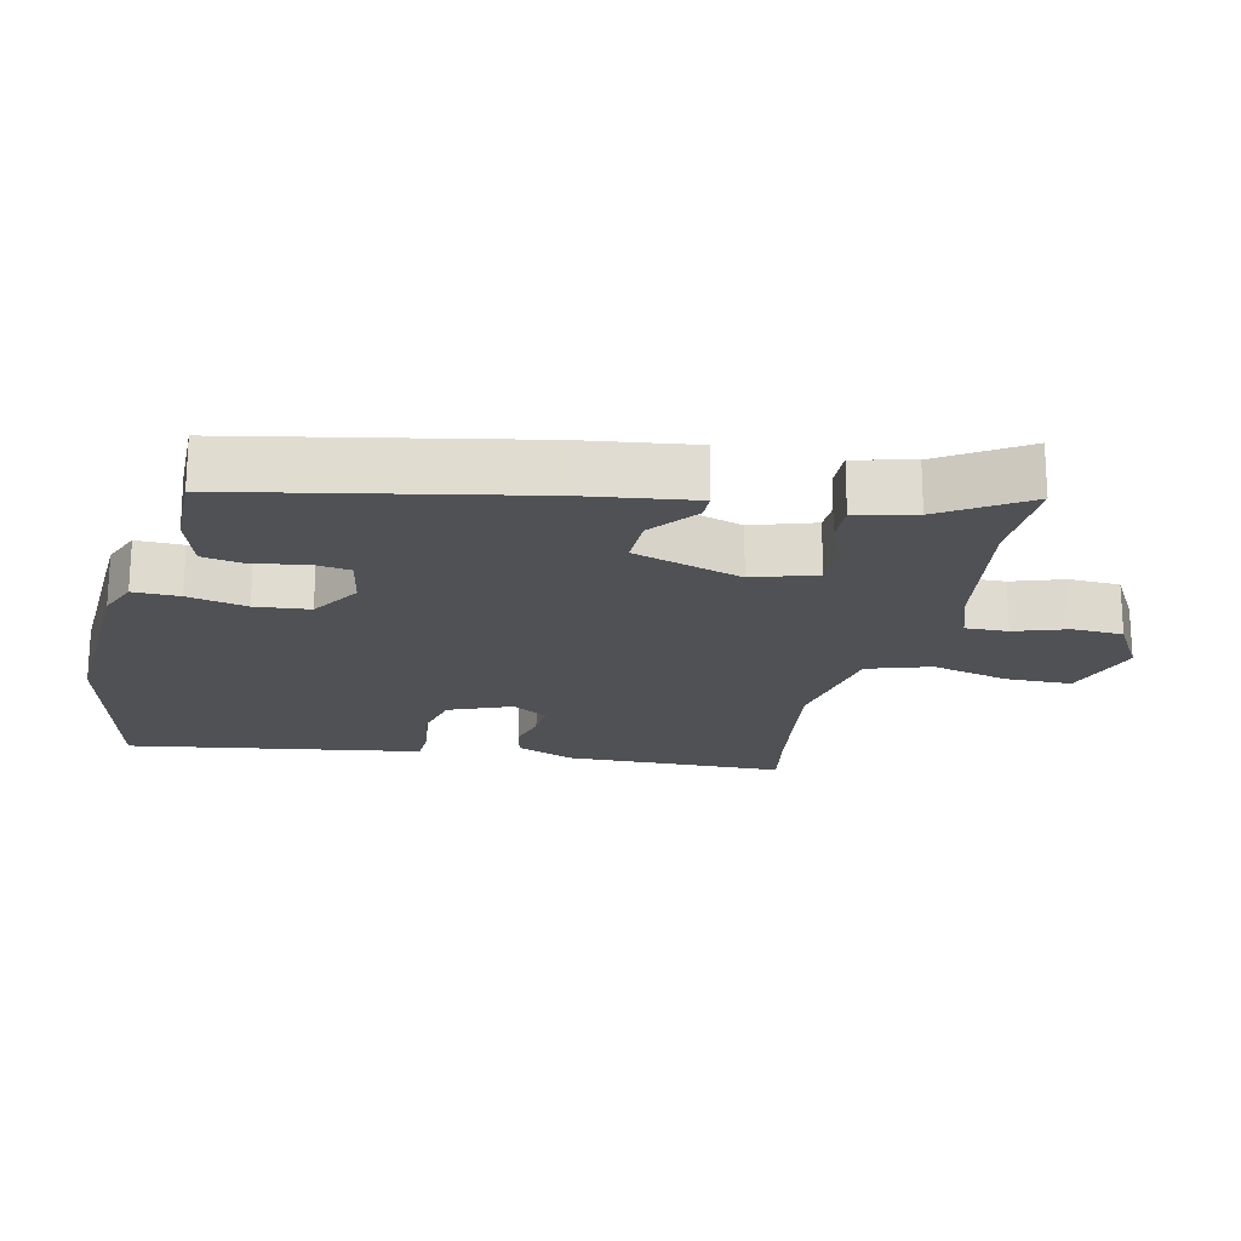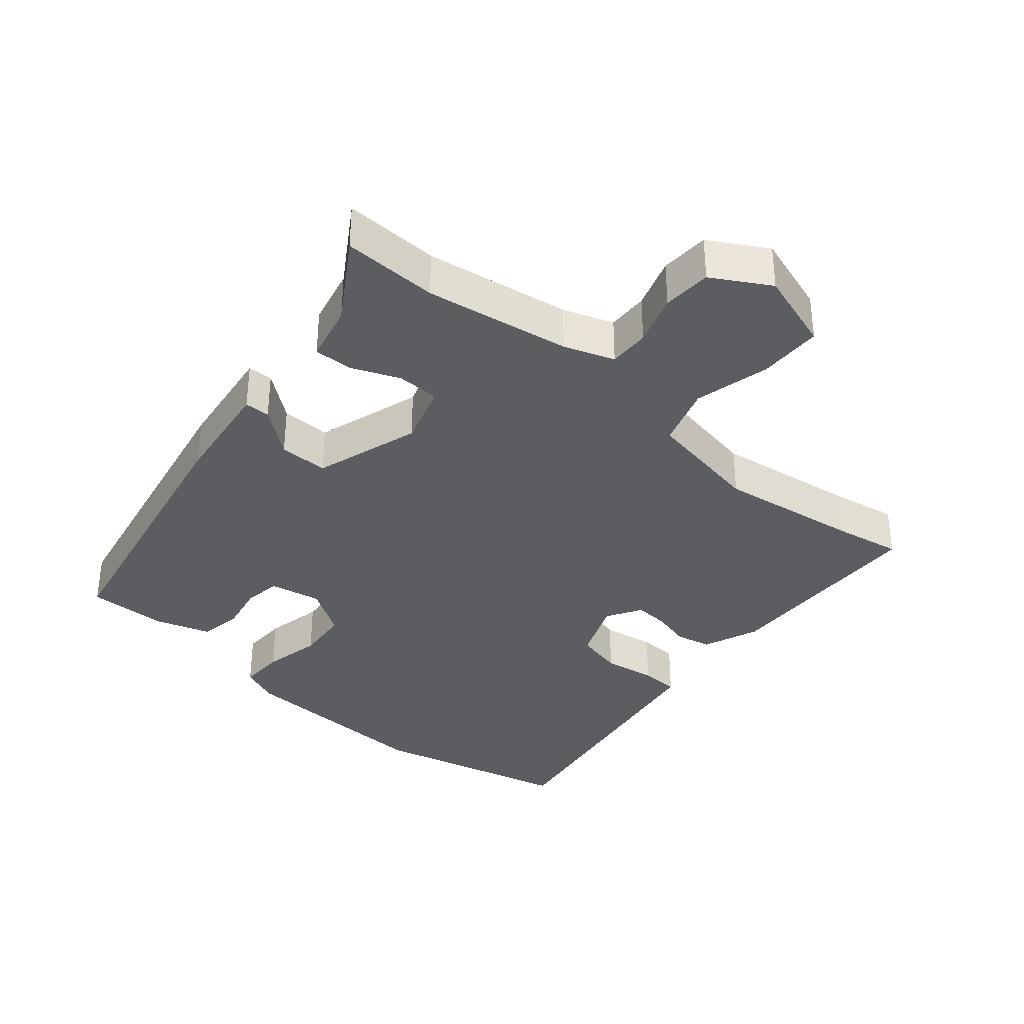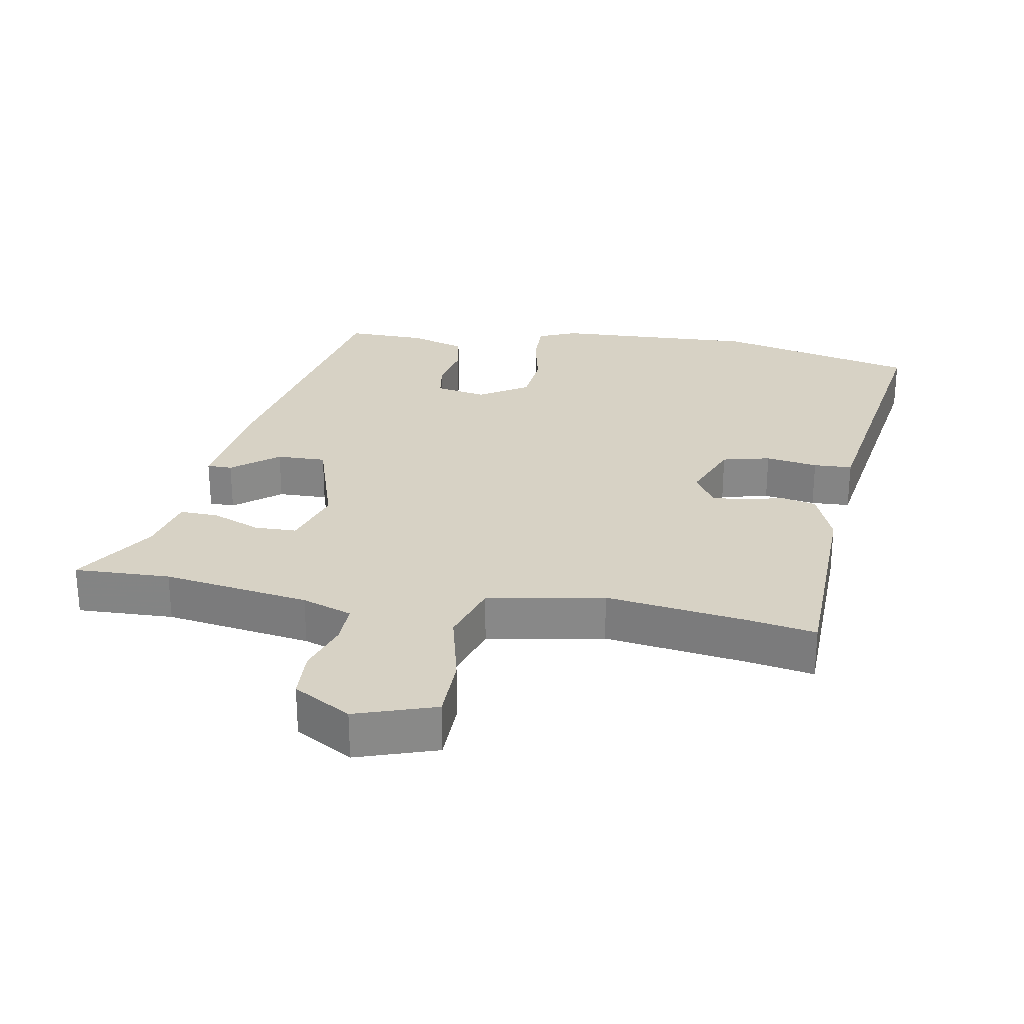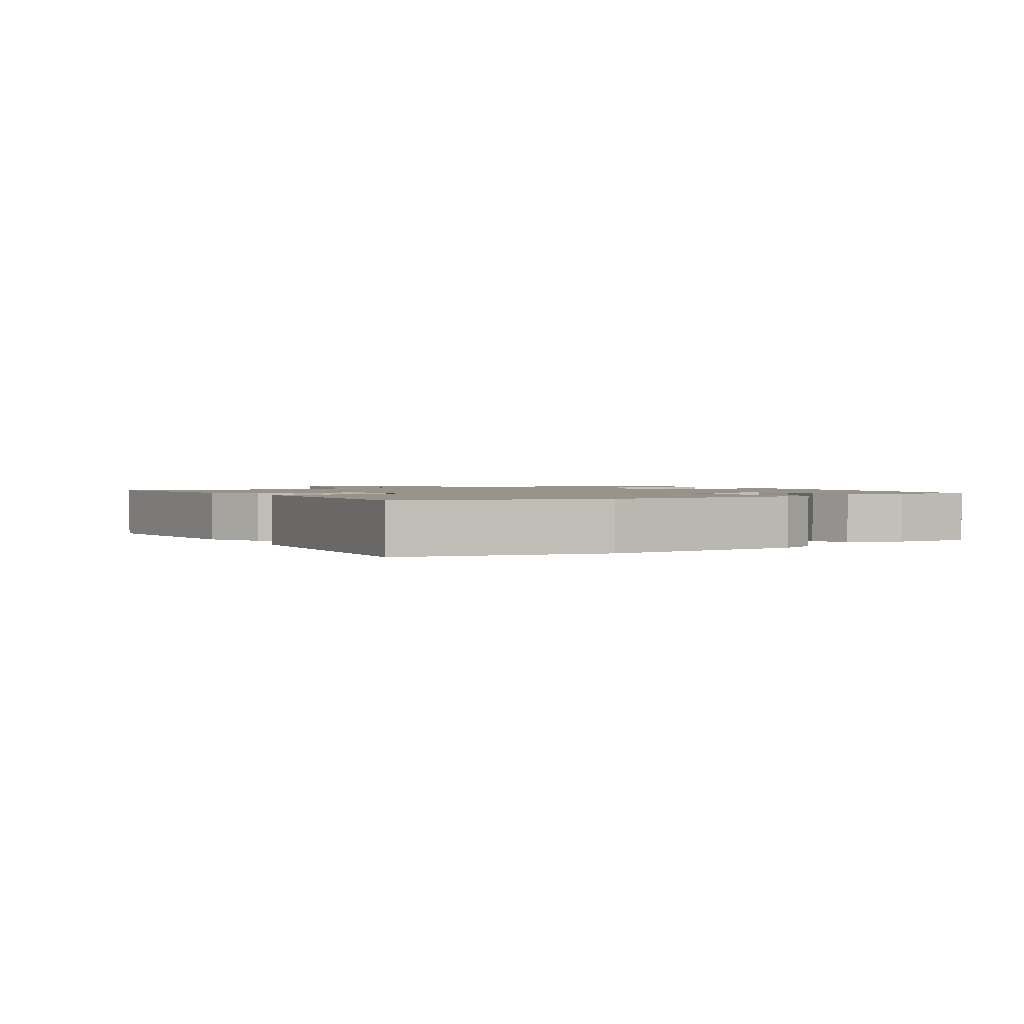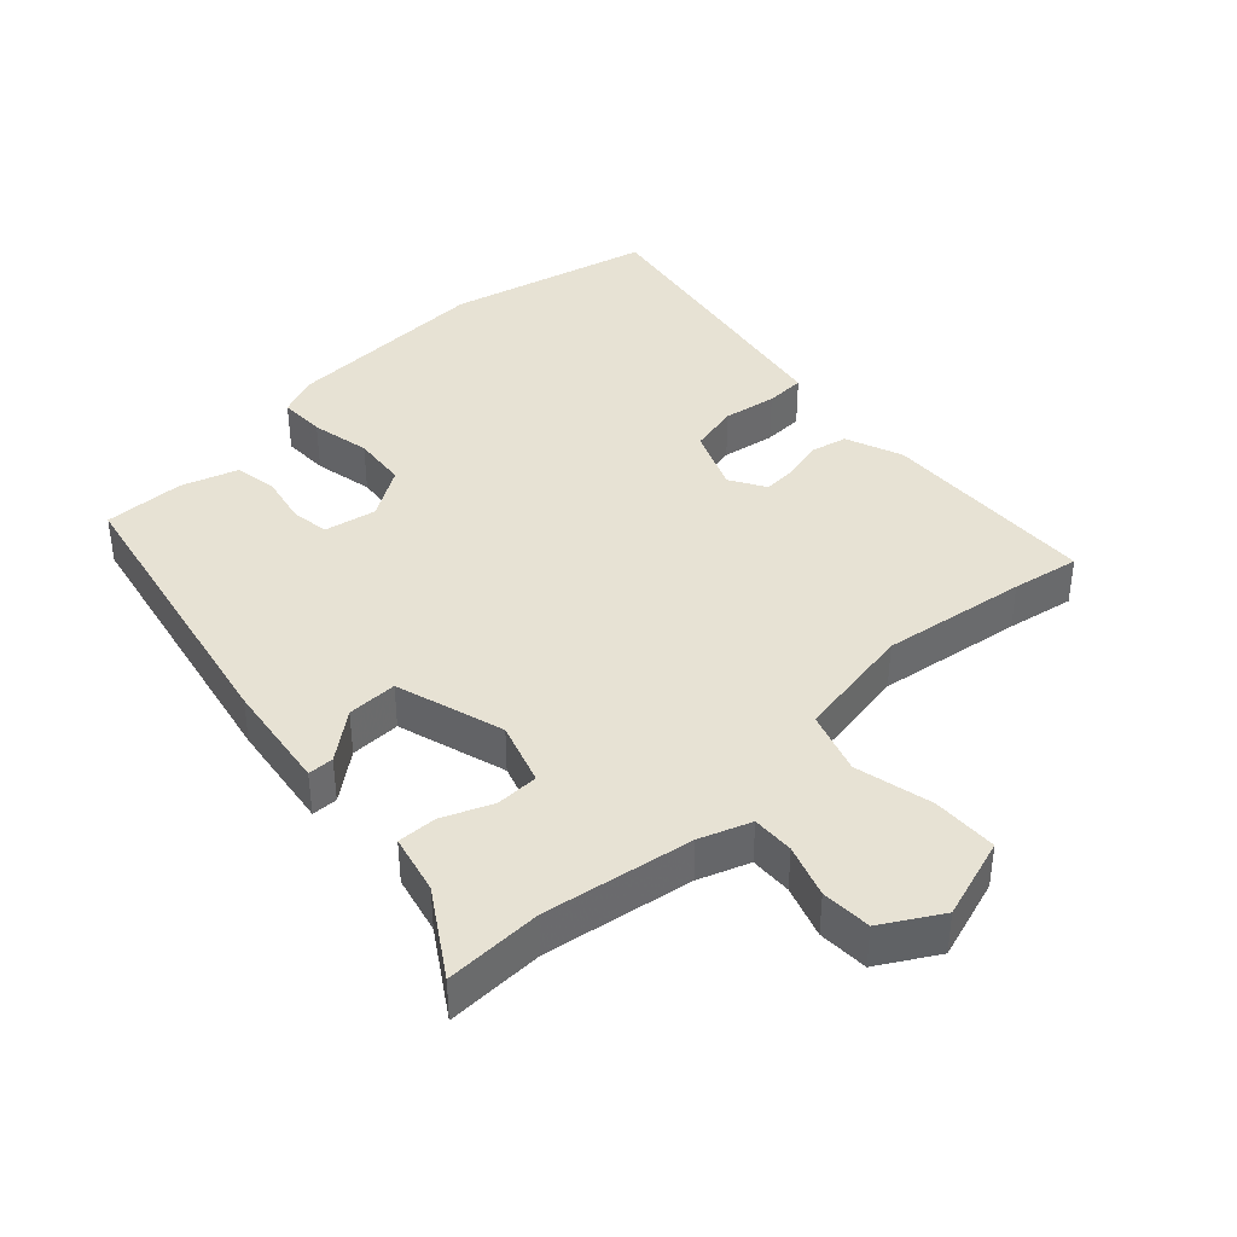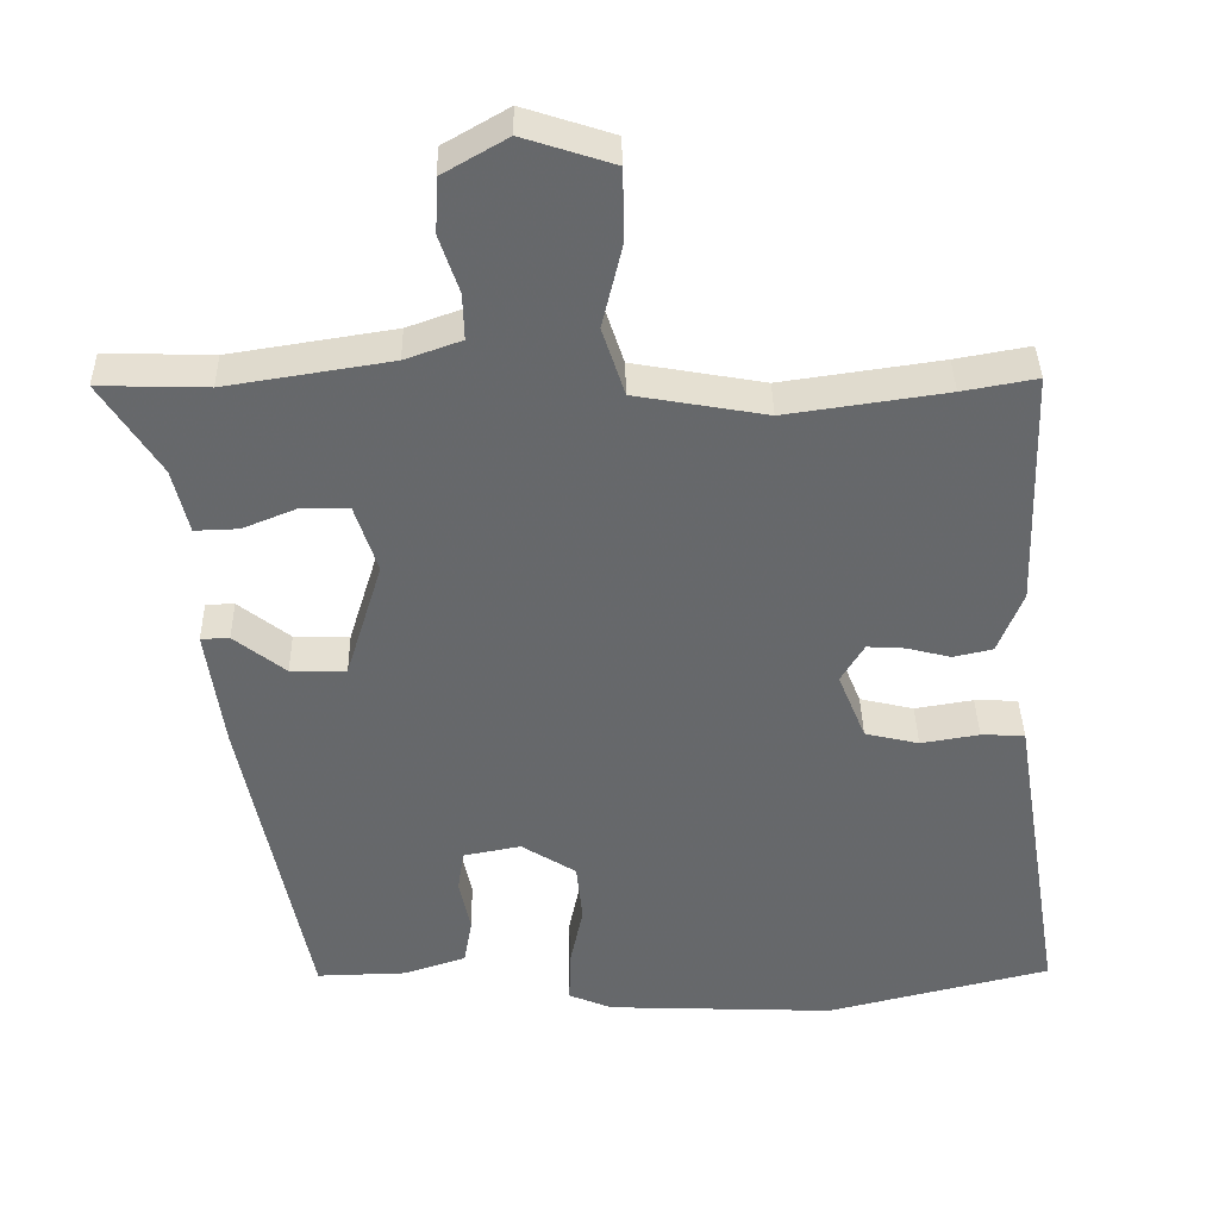
<metadata>
{"format":"obj","ext":"obj","renderer":"f3d","projection":"perspective","resolution":1024,"background":"white","views":[{"elev":-20.0,"azim":-103.1,"up":"+Y"},{"elev":-35.6,"azim":-40.7,"up":"+Y"},{"elev":27.4,"azim":9.7,"up":"+Y"},{"elev":1.4,"azim":145.8,"up":"+Y"},{"elev":40.0,"azim":-42.9,"up":"+Y"},{"elev":37.8,"azim":-1.0,"up":"+Z"}]}
</metadata>
<code>
v 0.606 0.07 -0.474
v 0.307 0.07 -0.547
v 0.003 0.07 -0.535
v -0.055 0.07 -0.511
v -0.054 0.07 -0.443
v -0.036 0.07 -0.356
v -0.044 0.07 -0.276
v -0.117 0.07 -0.23
v -0.194 0.07 -0.245
v -0.202 0.07 -0.301
v -0.187 0.07 -0.373
v -0.198 0.07 -0.436
v -0.281 0.07 -0.463
v -0.4 0.07 -0.466
v -0.487 0.07 -0.037
v -0.51 0.07 0.126
v -0.472 0.07 0.127
v -0.403 0.07 0.073
v -0.329 0.07 0.072
v -0.28 0.07 0.232
v -0.31 0.07 0.324
v -0.373 0.07 0.325
v -0.446 0.07 0.295
v -0.504 0.07 0.293
v -0.525 0.07 0.38
v -0.604 0.07 0.503
v -0.46 0.07 0.499
v -0.241 0.07 0.534
v -0.166 0.07 0.561
v -0.168 0.07 0.623
v -0.194 0.07 0.7
v -0.191 0.07 0.774
v -0.105 0.07 0.824
v 0.015 0.07 0.785
v 0.017 0.07 0.689
v -0.01 0.07 0.575
v 0.02 0.07 0.483
v 0.195 0.07 0.452
v 0.408 0.07 0.483
v 0.507 0.07 0.501
v 0.517 0.07 0.18
v 0.484 0.07 0.096
v 0.431 0.07 0.084
v 0.373 0.07 0.099
v 0.322 0.07 0.102
v 0.291 0.07 0.05
v 0.328 0.07 -0.041
v 0.4 0.07 -0.058
v 0.478 0.07 -0.045
v 0.536 0.07 -0.047
v 0.546 0.07 -0.108
v 0.606 0 -0.474
v 0.307 0 -0.547
v 0.003 0 -0.535
v -0.055 0 -0.511
v -0.054 0 -0.443
v -0.036 0 -0.356
v -0.044 0 -0.276
v -0.117 0 -0.23
v -0.194 0 -0.245
v -0.202 0 -0.301
v -0.187 0 -0.373
v -0.198 0 -0.436
v -0.281 0 -0.463
v -0.4 0 -0.466
v -0.487 0 -0.037
v -0.51 0 0.126
v -0.472 0 0.127
v -0.403 0 0.073
v -0.329 0 0.072
v -0.28 0 0.232
v -0.31 0 0.324
v -0.373 0 0.325
v -0.446 0 0.295
v -0.504 0 0.293
v -0.525 0 0.38
v -0.604 0 0.503
v -0.46 0 0.499
v -0.241 0 0.534
v -0.166 0 0.561
v -0.168 0 0.623
v -0.194 0 0.7
v -0.191 0 0.774
v -0.105 0 0.824
v 0.015 0 0.785
v 0.017 0 0.689
v -0.01 0 0.575
v 0.02 0 0.483
v 0.195 0 0.452
v 0.408 0 0.483
v 0.507 0 0.501
v 0.517 0 0.18
v 0.484 0 0.096
v 0.431 0 0.084
v 0.373 0 0.099
v 0.322 0 0.102
v 0.291 0 0.05
v 0.328 0 -0.041
v 0.4 0 -0.058
v 0.478 0 -0.045
v 0.536 0 -0.047
v 0.546 0 -0.108
f 48 49 50 51
f 47 48 51 1
f 41 42 43 44
f 39 40 41 44
f 38 39 44 45
f 37 38 45 46
f 33 34 35 36
f 33 36 37
f 30 31 32 33
f 29 30 33 37
f 28 29 37 46
f 25 26 27
f 22 23 24 25
f 21 22 25 27
f 15 16 17 18
f 15 18 19
f 14 15 19
f 13 14 19 20
f 10 11 12 13
f 9 10 13 20
f 3 4 5 6
f 3 6 7
f 47 1 2 3
f 47 3 7
f 46 47 7 8
f 21 27 28 46
f 20 21 46 8
f 8 9 20
f 102 101 100 99
f 52 102 99 98
f 95 94 93 92
f 95 92 91 90
f 96 95 90 89
f 97 96 89 88
f 87 86 85 84
f 88 87 84
f 84 83 82 81
f 88 84 81 80
f 97 88 80 79
f 78 77 76
f 76 75 74 73
f 78 76 73 72
f 69 68 67 66
f 70 69 66
f 70 66 65
f 71 70 65 64
f 64 63 62 61
f 71 64 61 60
f 57 56 55 54
f 58 57 54
f 54 53 52 98
f 58 54 98
f 59 58 98 97
f 97 79 78 72
f 59 97 72 71
f 71 60 59
f 1 52 53 2
f 2 53 54 3
f 3 54 55 4
f 4 55 56 5
f 5 56 57 6
f 6 57 58 7
f 7 58 59 8
f 8 59 60 9
f 9 60 61 10
f 10 61 62 11
f 11 62 63 12
f 12 63 64 13
f 13 64 65 14
f 14 65 66 15
f 15 66 67 16
f 16 67 68 17
f 17 68 69 18
f 18 69 70 19
f 19 70 71 20
f 20 71 72 21
f 21 72 73 22
f 22 73 74 23
f 23 74 75 24
f 24 75 76 25
f 25 76 77 26
f 26 77 78 27
f 27 78 79 28
f 28 79 80 29
f 29 80 81 30
f 30 81 82 31
f 31 82 83 32
f 32 83 84 33
f 33 84 85 34
f 34 85 86 35
f 35 86 87 36
f 36 87 88 37
f 37 88 89 38
f 38 89 90 39
f 39 90 91 40
f 40 91 92 41
f 41 92 93 42
f 42 93 94 43
f 43 94 95 44
f 44 95 96 45
f 45 96 97 46
f 46 97 98 47
f 47 98 99 48
f 48 99 100 49
f 49 100 101 50
f 50 101 102 51
f 51 102 52 1

</code>
